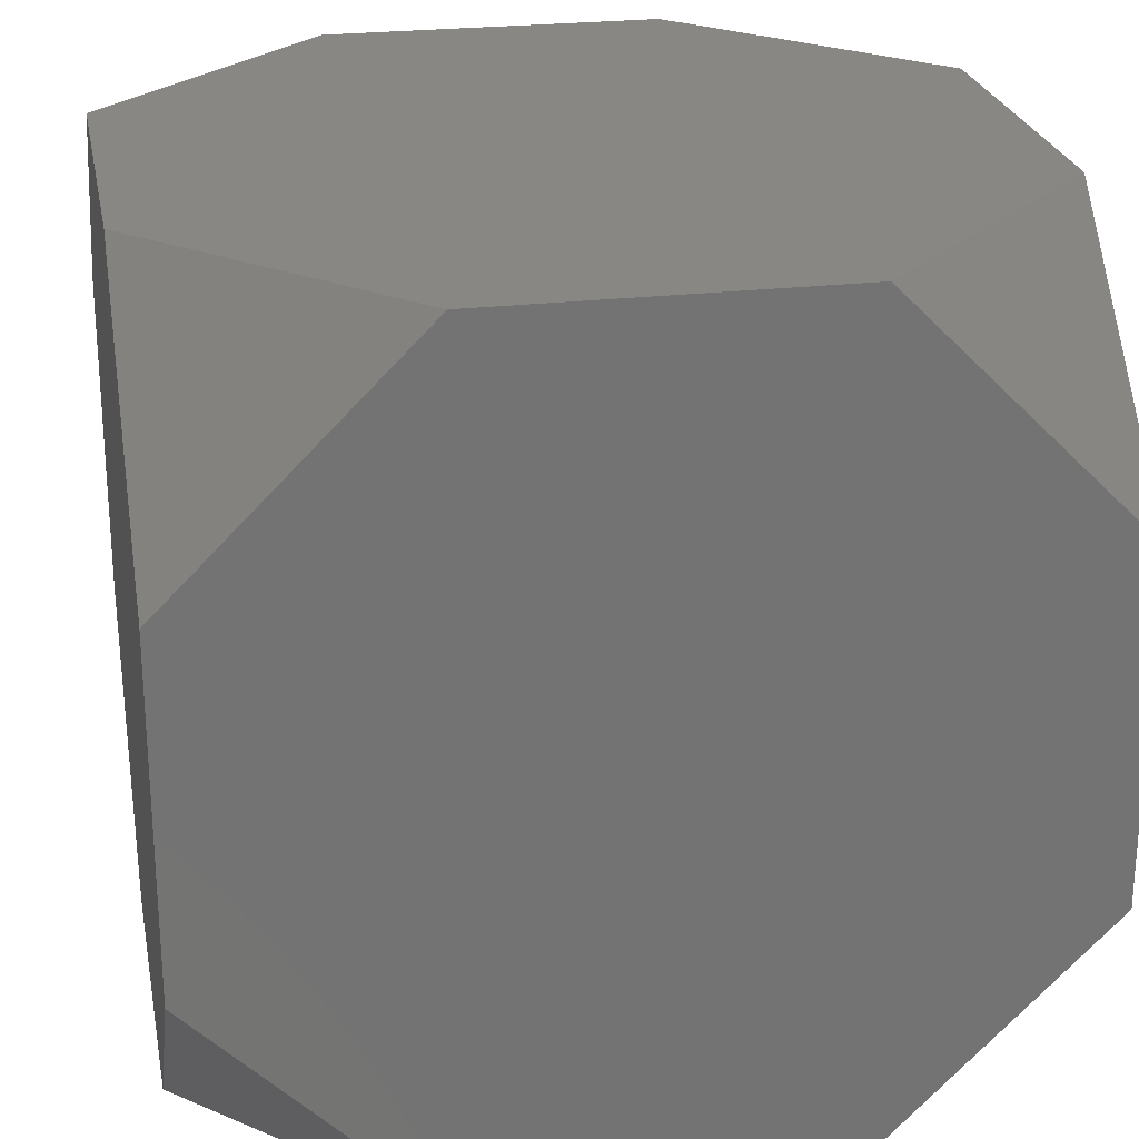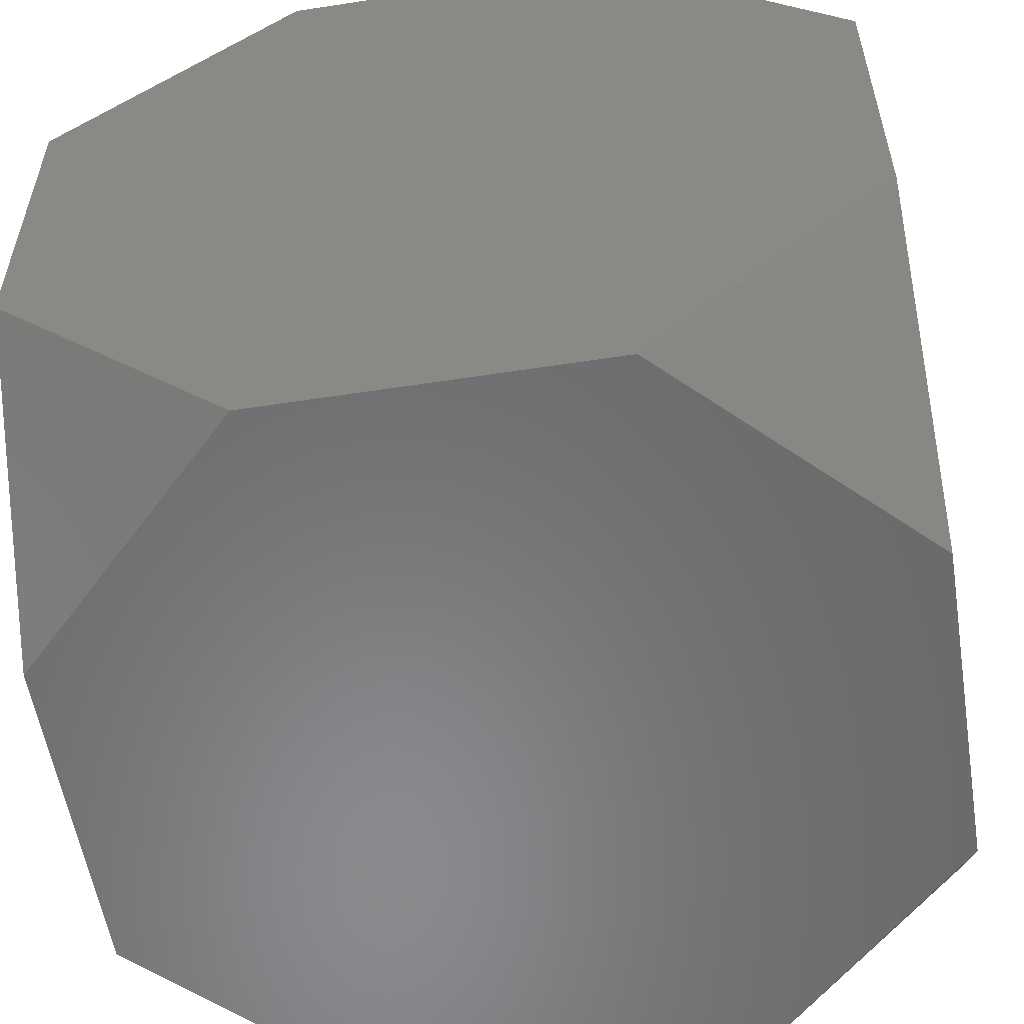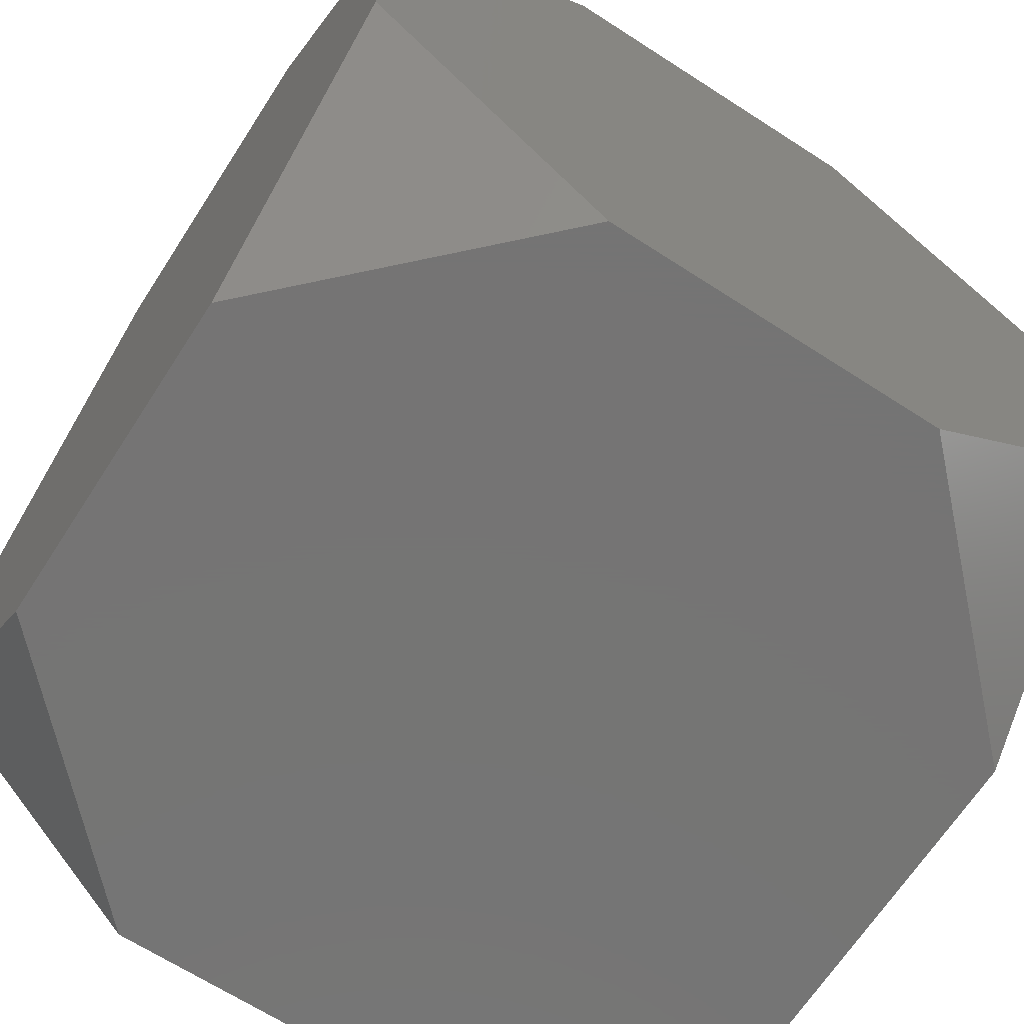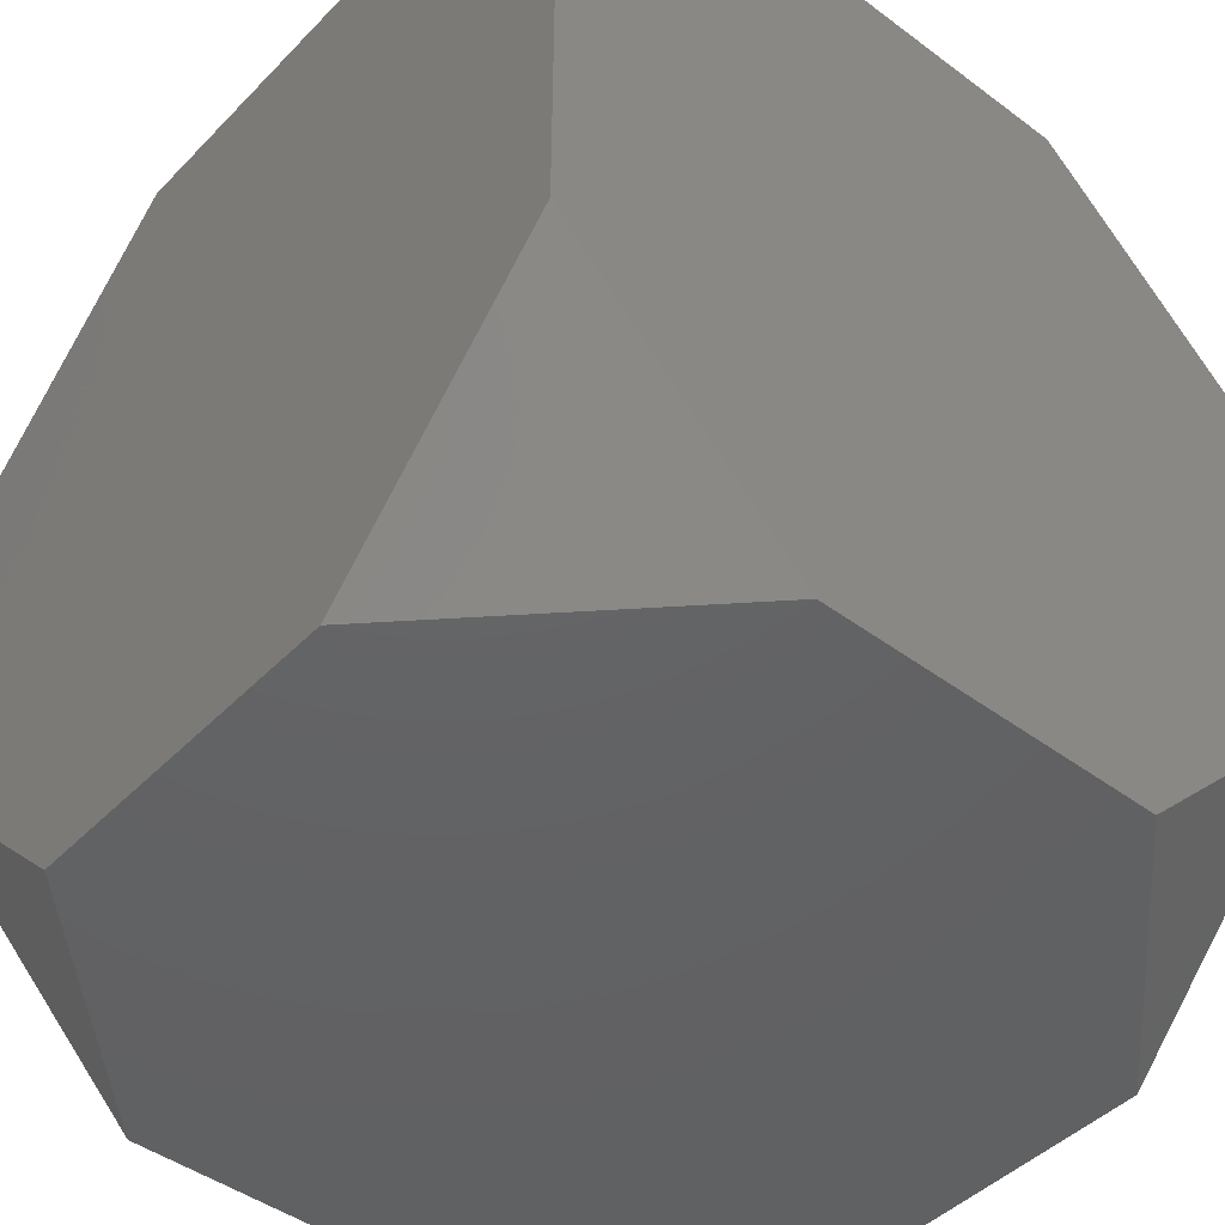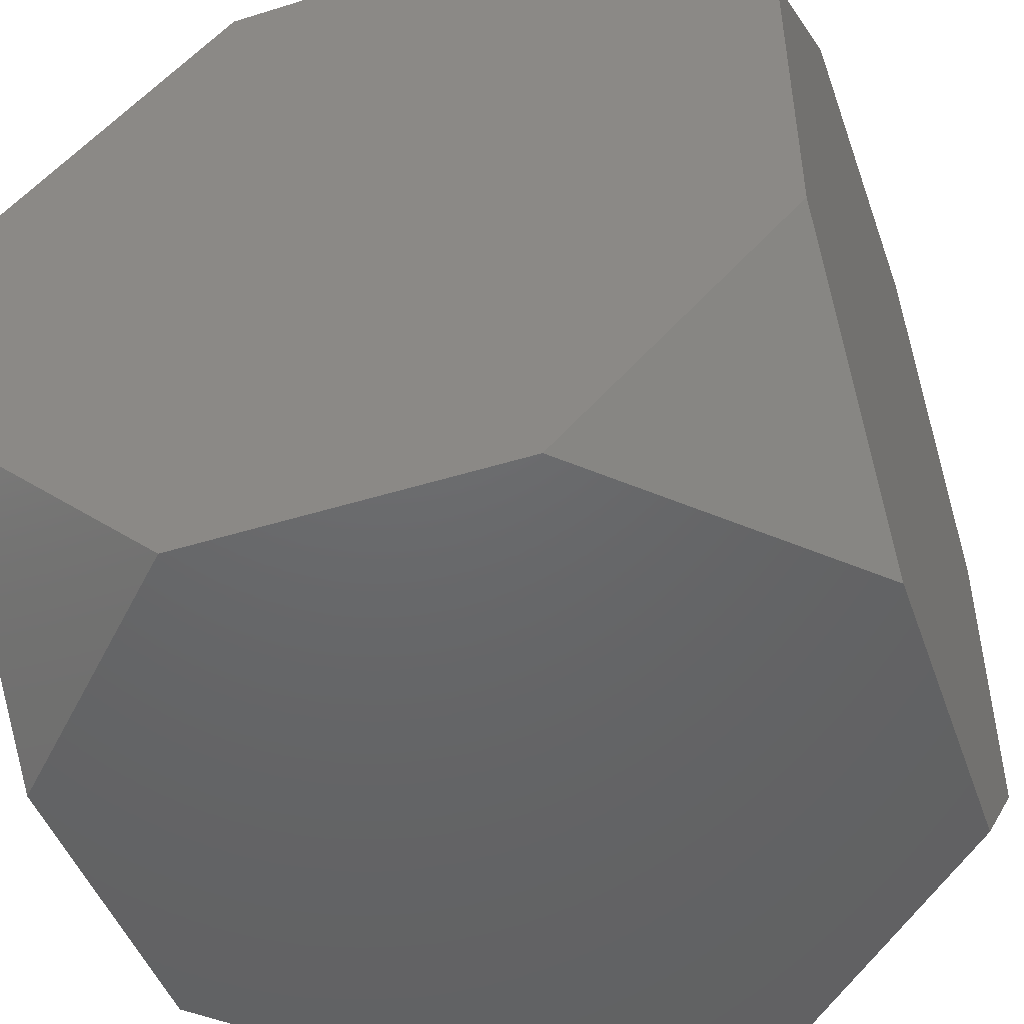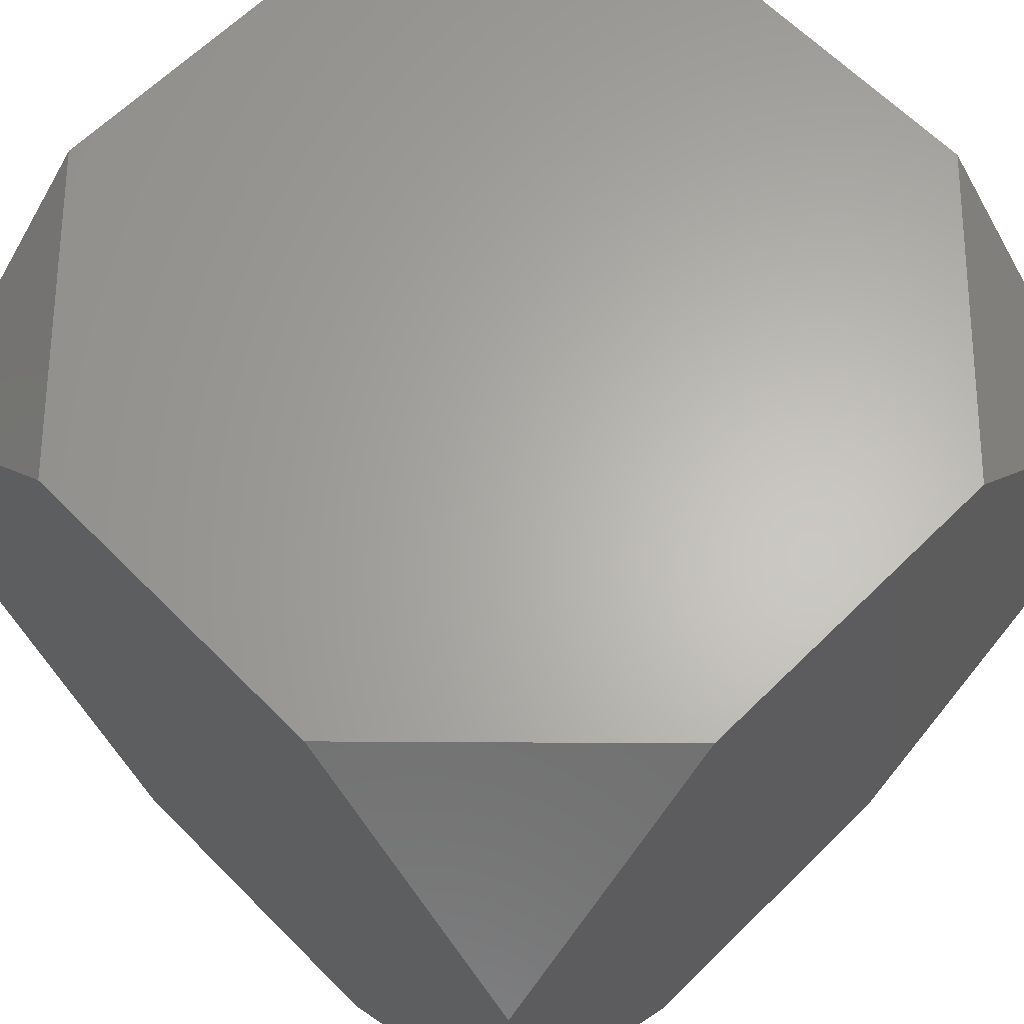
<metadata>
{"format":"stl","ext":"stl","renderer":"f3d","projection":"perspective","resolution":1024,"background":"white","views":[{"elev":24.6,"azim":-100.8,"up":"+Z"},{"elev":-56.0,"azim":-80.8,"up":"+Y"},{"elev":-66.9,"azim":147.1,"up":"+Y"},{"elev":-45.1,"azim":49.3,"up":"+Z"},{"elev":-47.3,"azim":-70.7,"up":"+Y"},{"elev":64.2,"azim":-134.7,"up":"+Y"}]}
</metadata>
<code>
# stl→obj: 24 verts, 44 faces
v -1 -1 0.4142
v 0.4142 -1 1
v -0.4142 -1 1
v 1 -1 0.4142
v -1 -1 -0.4142
v 1 -1 -0.4142
v -0.4142 -1 -1
v 0.4142 -1 -1
v 1 0.4142 1
v 1 1 -0.4142
v 1 1 0.4142
v 1 0.4142 -1
v 1 -0.4142 1
v 1 -0.4142 -1
v -0.4142 1 1
v 0.4142 1 1
v -1 1 0.4142
v -1 1 -0.4142
v 0.4142 1 -1
v -0.4142 1 -1
v -1 0.4142 -1
v -1 0.4142 1
v -1 -0.4142 -1
v -1 -0.4142 1
f 1 2 3
f 1 4 2
f 5 4 1
f 5 6 4
f 7 6 5
f 6 7 8
f 9 10 11
f 9 12 10
f 13 12 9
f 13 14 12
f 4 14 13
f 14 4 6
f 11 15 16
f 11 17 15
f 10 17 11
f 10 18 17
f 19 18 10
f 18 19 20
f 21 17 18
f 21 22 17
f 23 22 21
f 23 24 22
f 5 24 23
f 24 5 1
f 16 13 9
f 16 2 13
f 15 2 16
f 15 3 2
f 22 3 15
f 3 22 24
f 8 12 14
f 8 19 12
f 7 19 8
f 7 20 19
f 23 20 7
f 20 23 21
f 16 9 11
f 22 15 17
f 3 24 1
f 4 13 2
f 8 14 6
f 19 10 12
f 21 18 20
f 7 5 23

</code>
